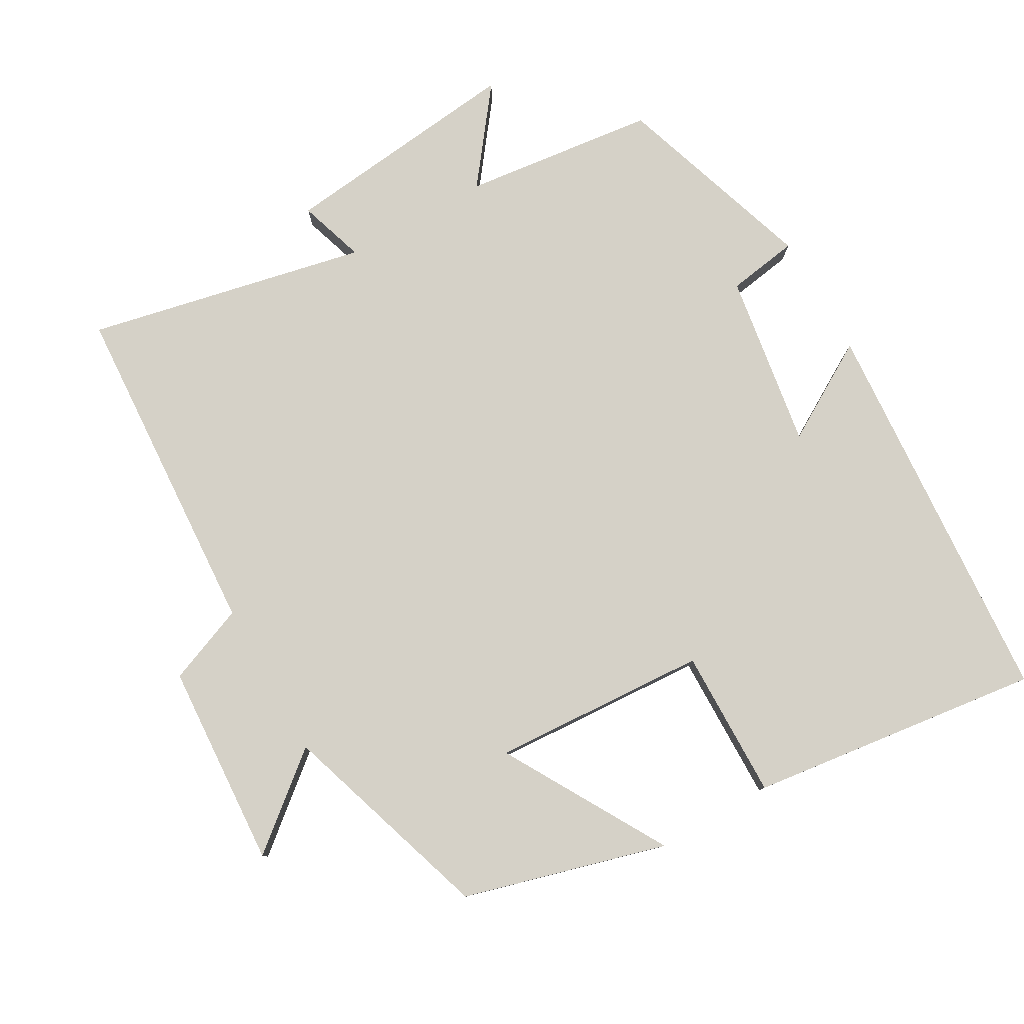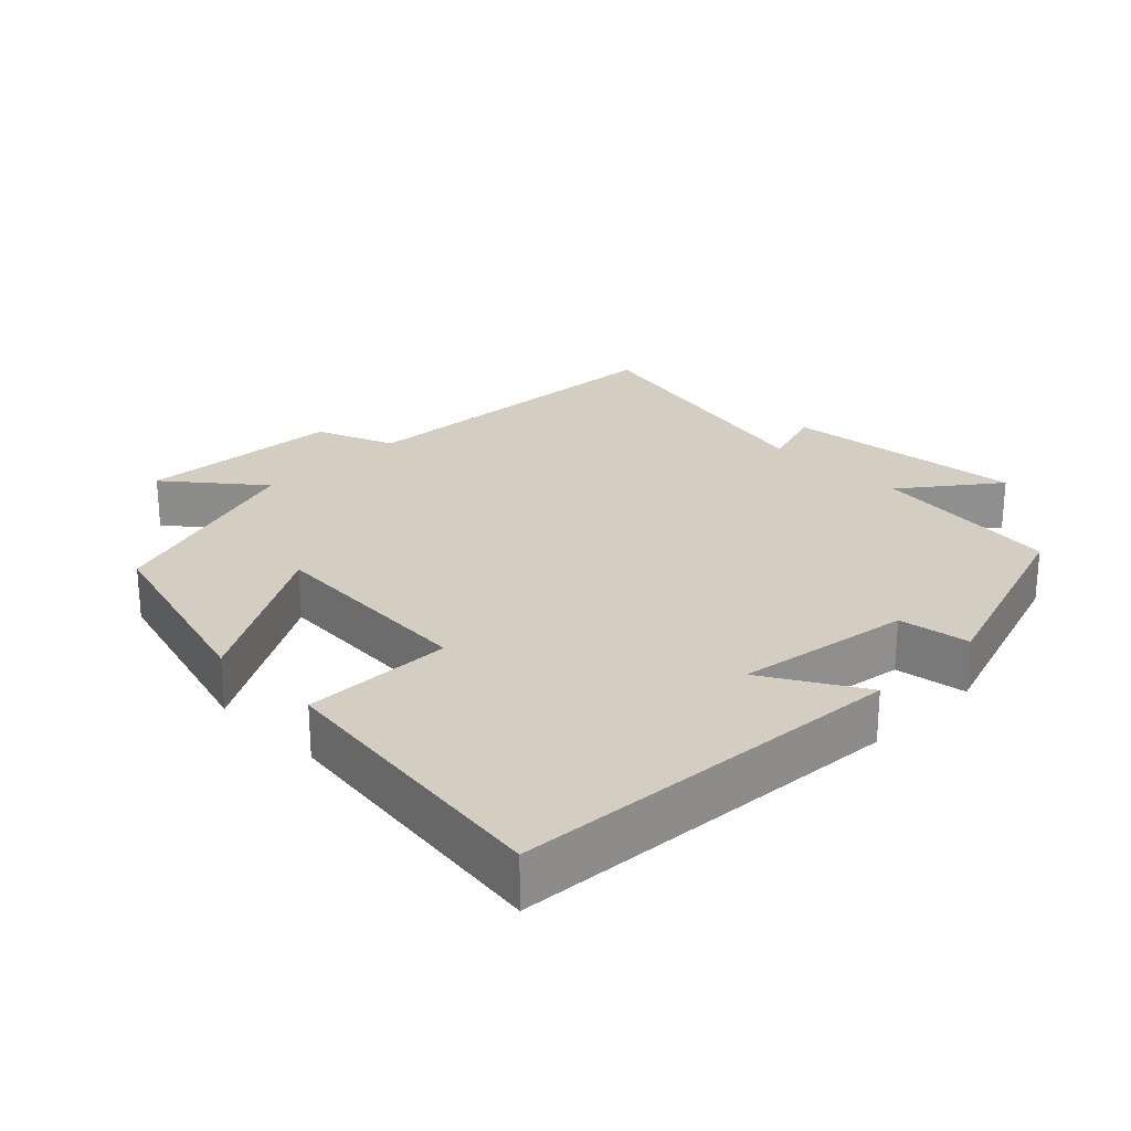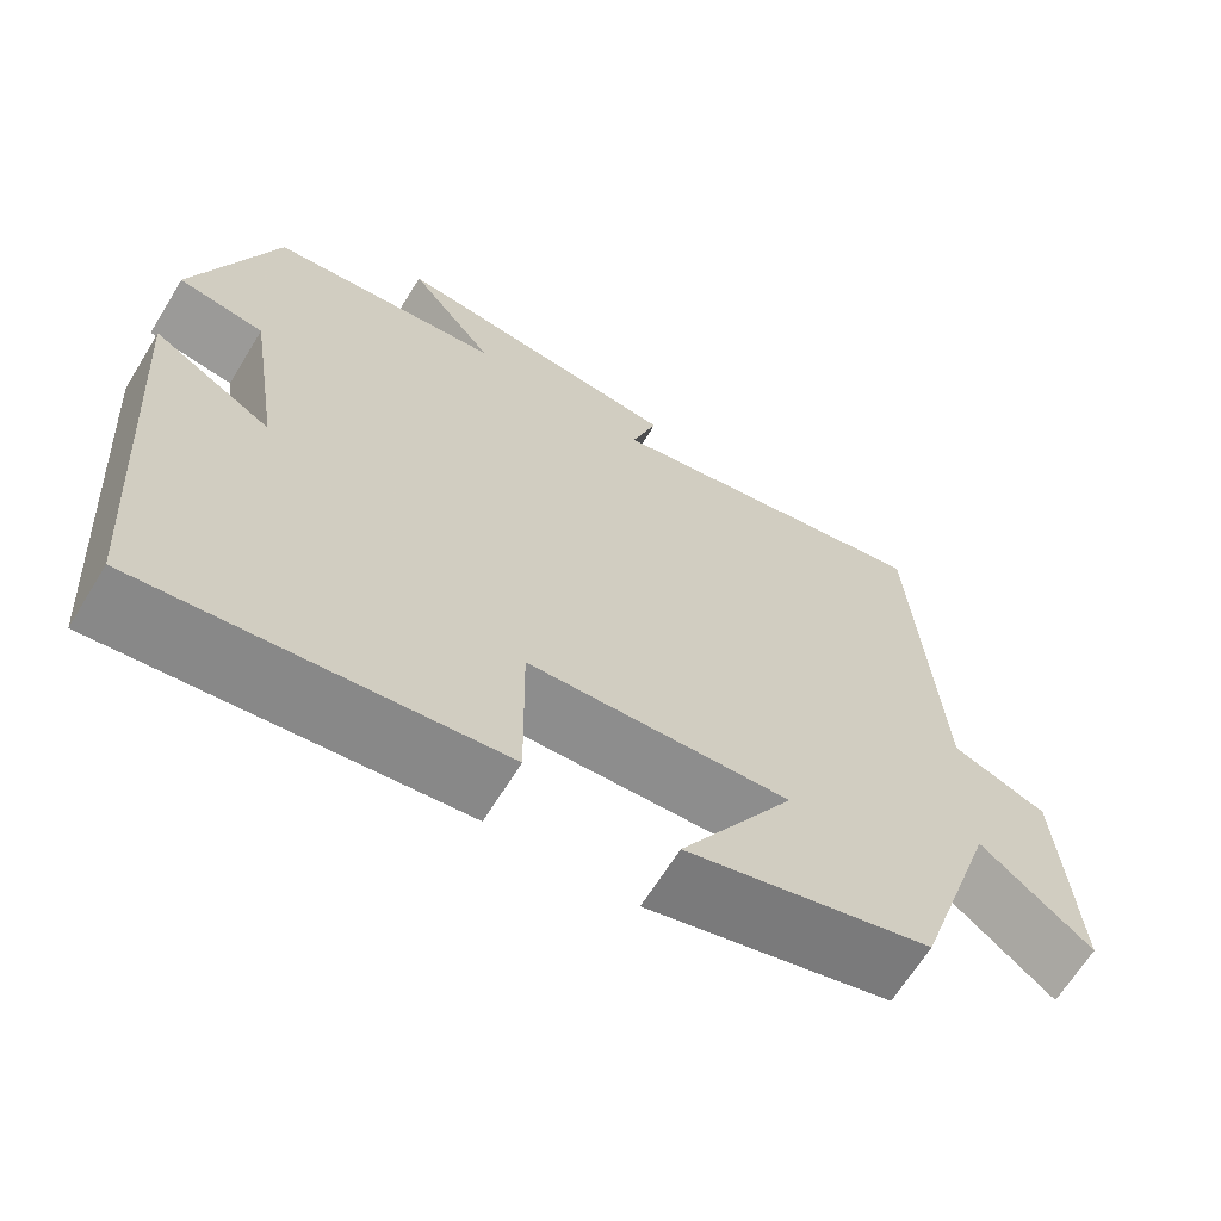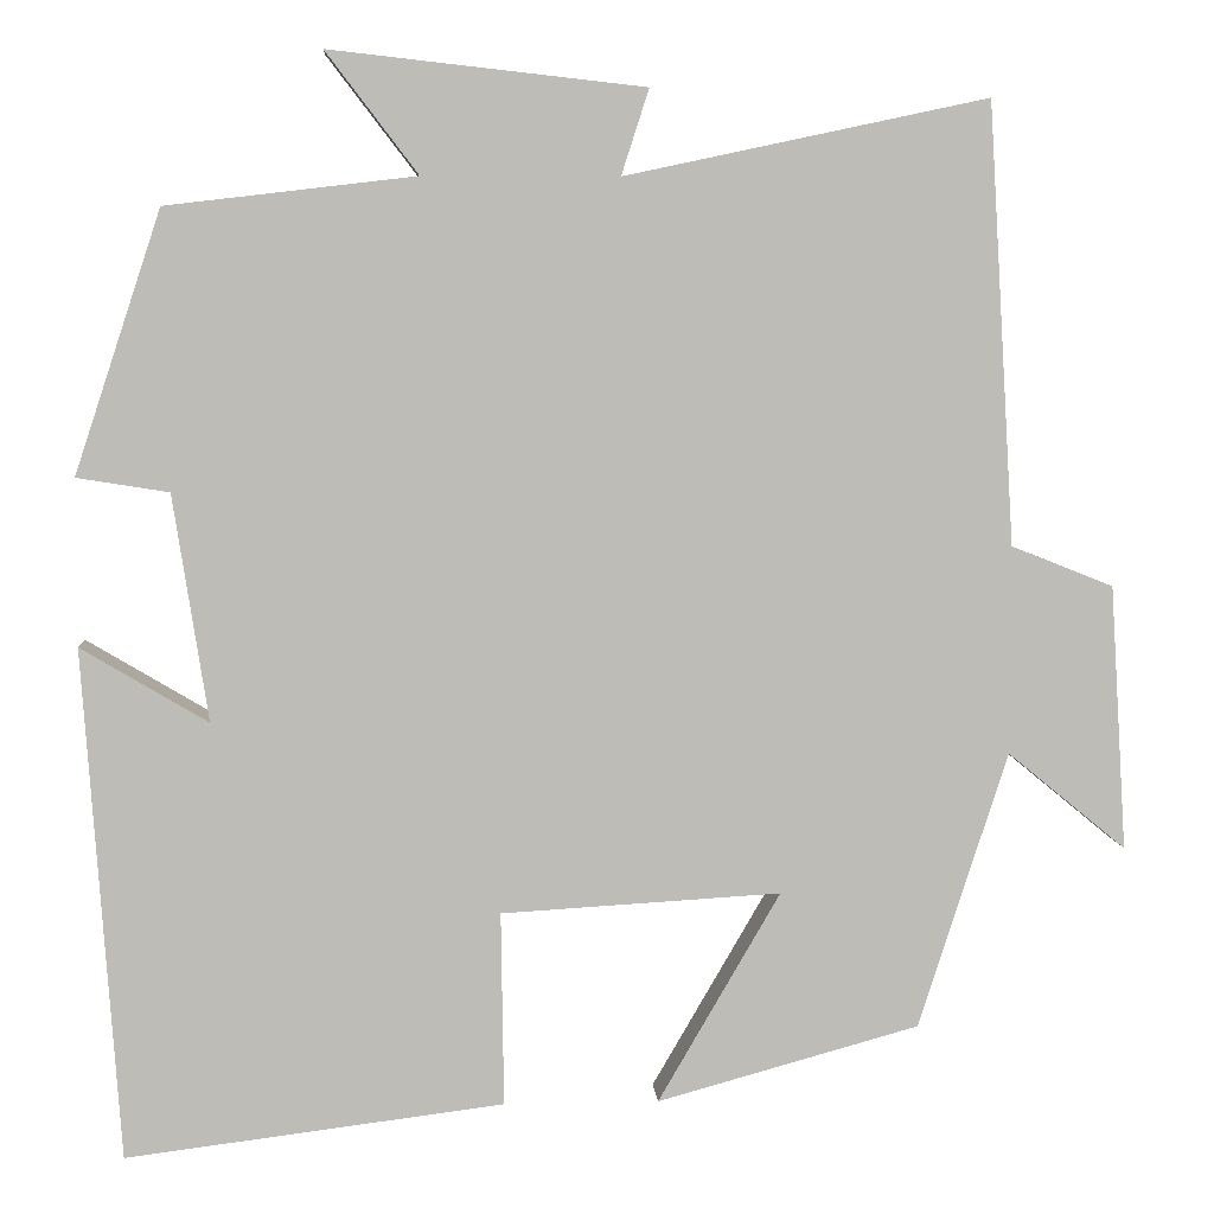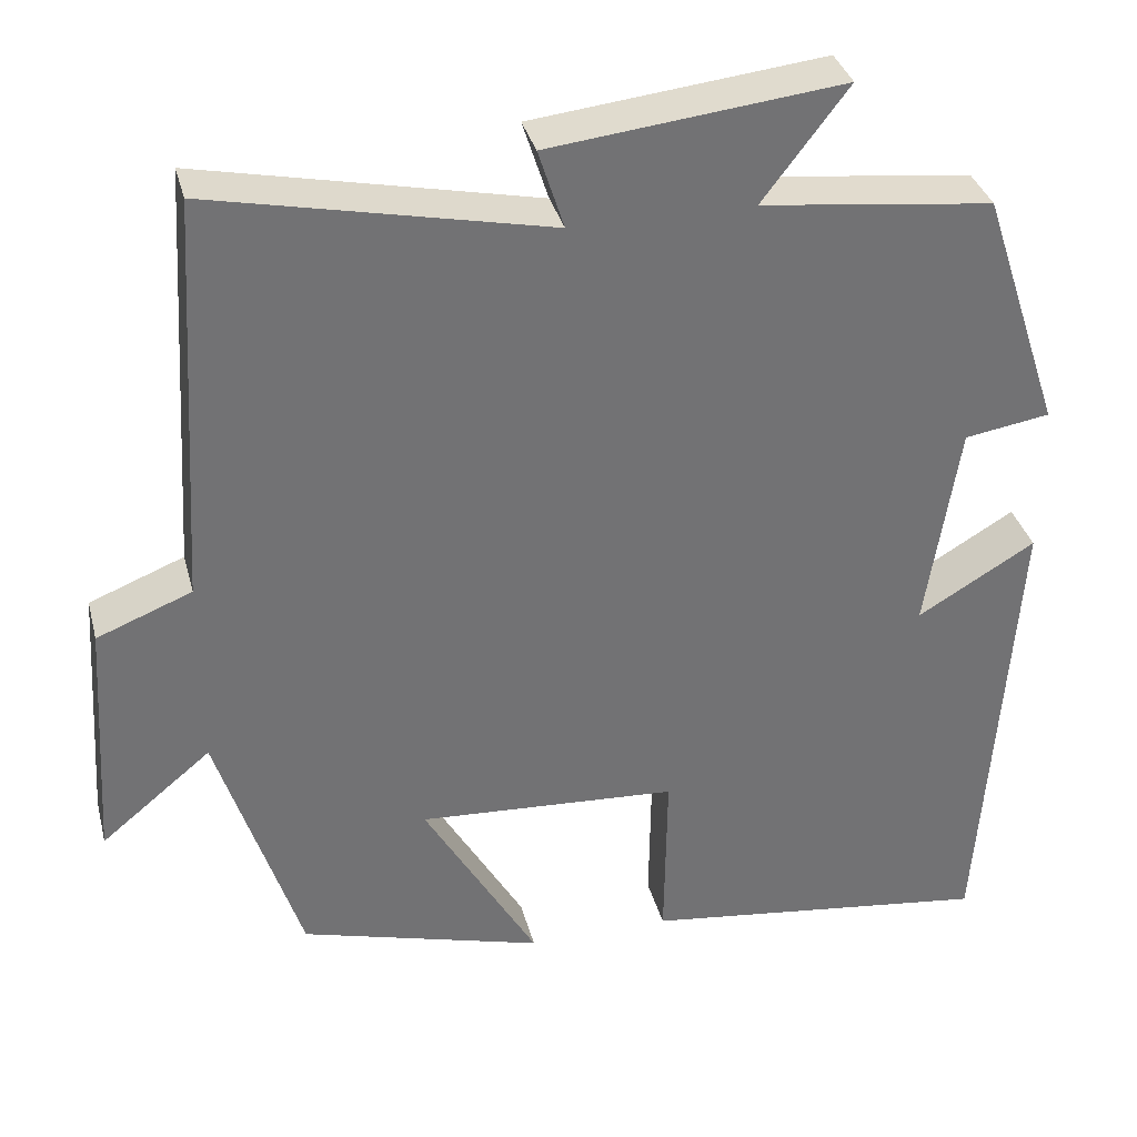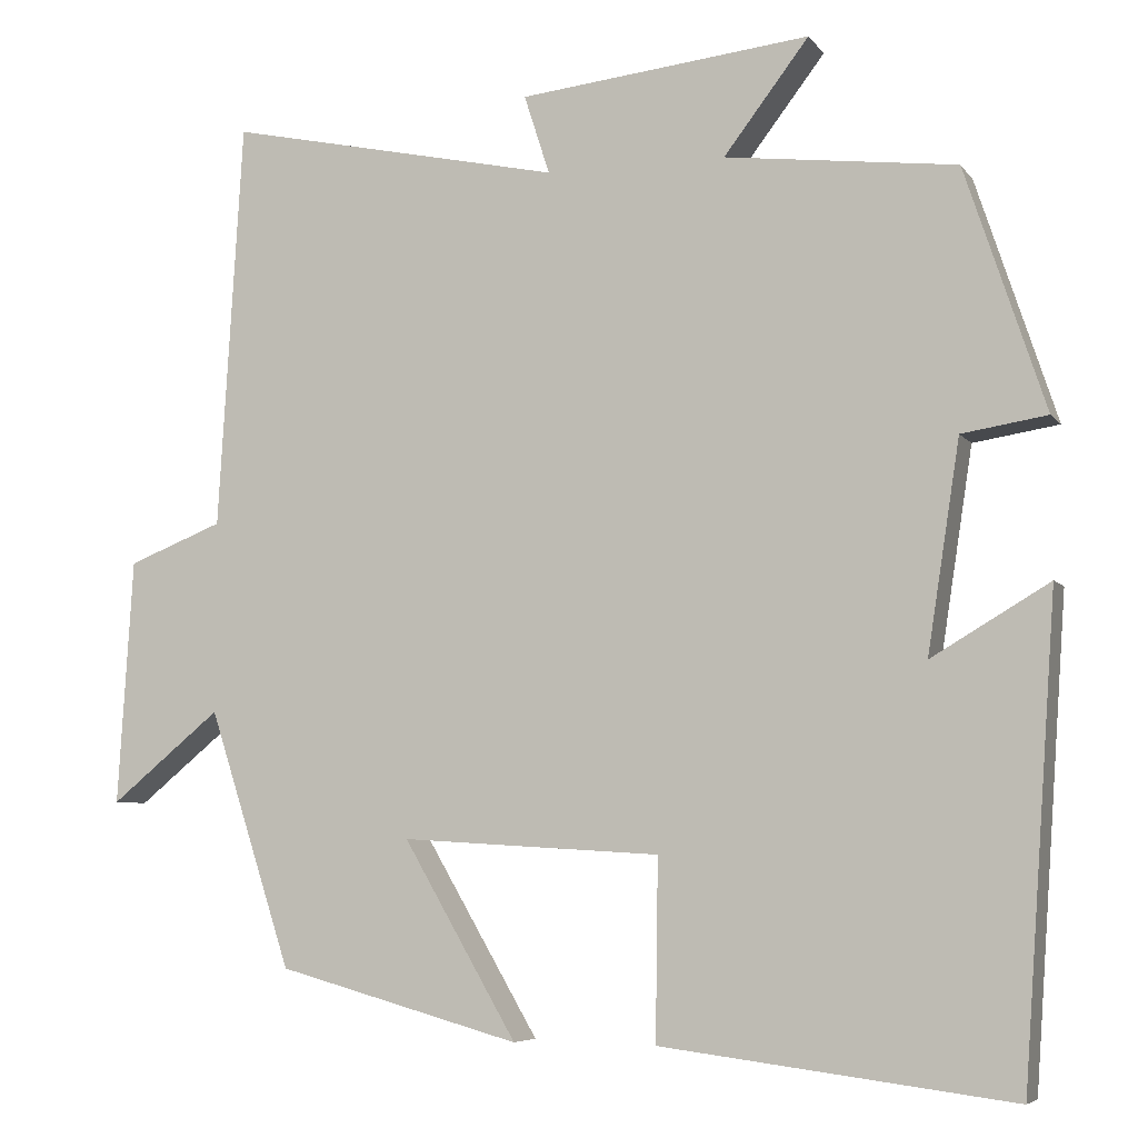
<metadata>
{"format":"obj","ext":"obj","renderer":"f3d","projection":"perspective","resolution":1024,"background":"white","views":[{"elev":79.7,"azim":150.4,"up":"+Y"},{"elev":25.0,"azim":-134.9,"up":"+Y"},{"elev":-66.1,"azim":-31.6,"up":"+Z"},{"elev":5.9,"azim":-3.8,"up":"+Z"},{"elev":34.7,"azim":165.8,"up":"+Z"},{"elev":-6.0,"azim":-160.5,"up":"+Z"}]}
</metadata>
<code>
v 0.403 0.07 -0.421
v 0.118 0.07 -0.5
v 0.251 0.07 -0.271
v -0.053 0.07 -0.289
v -0.05 0.07 -0.5
v -0.461 0.07 -0.552
v -0.5 0.07 0.004
v -0.362 0.07 -0.078
v -0.4 0.07 0.168
v -0.5 0.07 0.184
v -0.406 0.07 0.468
v -0.135 0.07 0.5
v -0.235 0.07 0.631
v 0.107 0.07 0.593
v 0.077 0.07 0.5
v 0.471 0.07 0.584
v 0.5 0.07 0.106
v 0.611 0.07 0.062
v 0.629 0.07 -0.226
v 0.5 0.07 -0.12
v 0.403 0 -0.421
v 0.118 0 -0.5
v 0.251 0 -0.271
v -0.053 0 -0.289
v -0.05 0 -0.5
v -0.461 0 -0.552
v -0.5 0 0.004
v -0.362 0 -0.078
v -0.4 0 0.168
v -0.5 0 0.184
v -0.406 0 0.468
v -0.135 0 0.5
v -0.235 0 0.631
v 0.107 0 0.593
v 0.077 0 0.5
v 0.471 0 0.584
v 0.5 0 0.106
v 0.611 0 0.062
v 0.629 0 -0.226
v 0.5 0 -0.12
f 17 18 19 20
f 17 20 1
f 16 17 1
f 15 16 1
f 12 13 14 15
f 11 12 15
f 10 11 15
f 9 10 15
f 8 9 15
f 6 7 8
f 5 6 8
f 4 5 8
f 3 4 8 15
f 1 2 3
f 1 3 15
f 40 39 38 37
f 21 40 37
f 21 37 36
f 21 36 35
f 35 34 33 32
f 35 32 31
f 35 31 30
f 35 30 29
f 35 29 28
f 28 27 26
f 28 26 25
f 28 25 24
f 35 28 24 23
f 23 22 21
f 35 23 21
f 1 21 22 2
f 2 22 23 3
f 3 23 24 4
f 4 24 25 5
f 5 25 26 6
f 6 26 27 7
f 7 27 28 8
f 8 28 29 9
f 9 29 30 10
f 10 30 31 11
f 11 31 32 12
f 12 32 33 13
f 13 33 34 14
f 14 34 35 15
f 15 35 36 16
f 16 36 37 17
f 17 37 38 18
f 18 38 39 19
f 19 39 40 20
f 20 40 21 1

</code>
